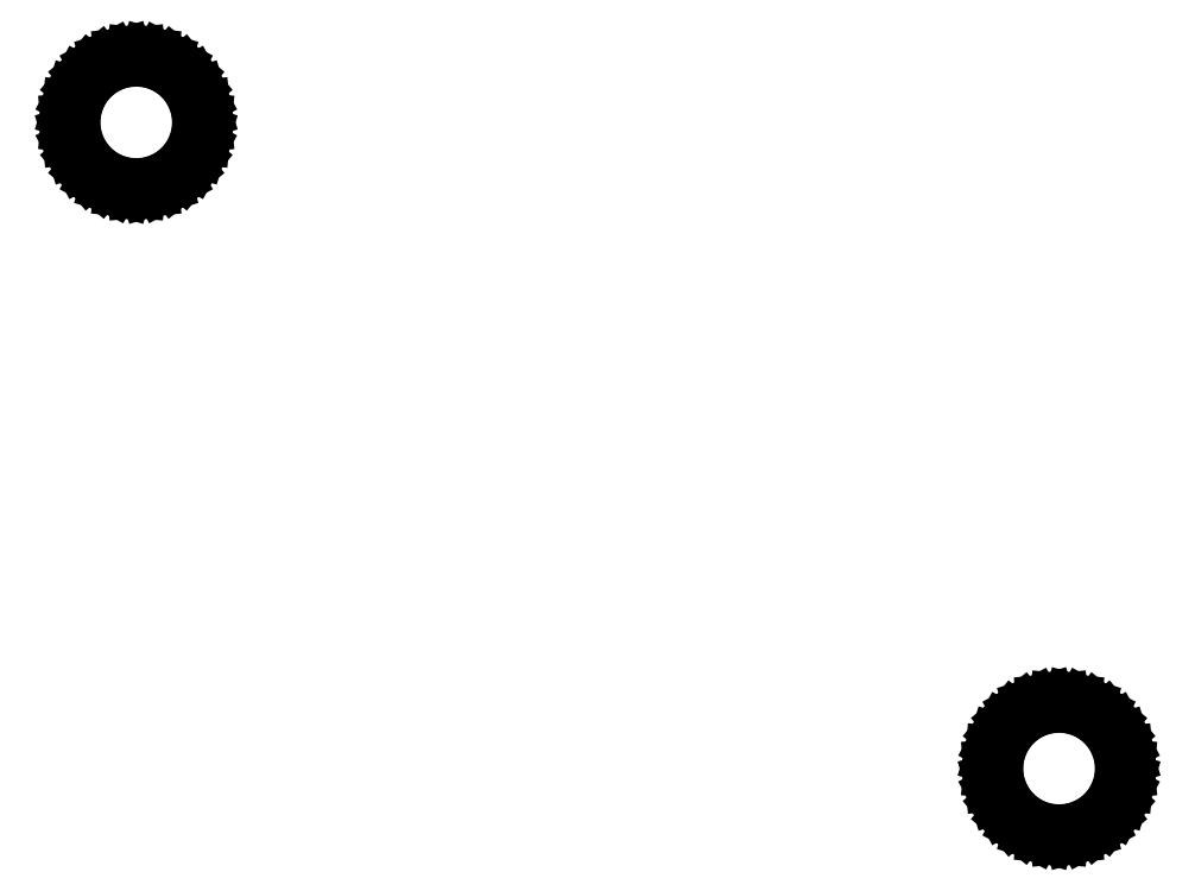
<metadata>
{"format":"dxf","ext":"dxf","renderer":"ezdxf+matplotlib","layout":"modelspace","background":"white","min_lineweight":24,"dpi":150}
</metadata>
<code>
0
SECTION
2
ENTITIES
0
LINE
8
0
10
-48.47
20
30.98
11
-47.81
21
31.18
0
LINE
8
0
10
-47.81
20
31.18
11
-47.21
21
31.5
0
LINE
8
0
10
-47.21
20
31.5
11
-46.68
21
31.94
0
LINE
8
0
10
-46.68
20
31.94
11
-46.24
21
32.47
0
LINE
8
0
10
-46.24
20
32.47
11
-45.92
21
33.07
0
LINE
8
0
10
-45.92
20
33.07
11
-45.72
21
33.73
0
LINE
8
0
10
-45.72
20
33.73
11
-45.65
21
34.41
0
LINE
8
0
10
-45.65
20
34.41
11
-45.72
21
35.09
0
LINE
8
0
10
-45.72
20
35.09
11
-45.92
21
35.75
0
LINE
8
0
10
-45.92
20
35.75
11
-46.24
21
36.35
0
LINE
8
0
10
-46.24
20
36.35
11
-46.68
21
36.88
0
LINE
8
0
10
-46.68
20
36.88
11
-47.21
21
37.32
0
LINE
8
0
10
-47.21
20
37.32
11
-47.81
21
37.64
0
LINE
8
0
10
-47.81
20
37.64
11
-48.47
21
37.84
0
LINE
8
0
10
-48.47
20
37.84
11
-49.15
21
37.91
0
LINE
8
0
10
-49.15
20
37.91
11
-49.83
21
37.84
0
LINE
8
0
10
-49.83
20
37.84
11
-50.49
21
37.64
0
LINE
8
0
10
-50.49
20
37.64
11
-51.09
21
37.32
0
LINE
8
0
10
-51.09
20
37.32
11
-51.62
21
36.88
0
LINE
8
0
10
-51.62
20
36.88
11
-52.06
21
36.35
0
LINE
8
0
10
-52.06
20
36.35
11
-52.38
21
35.75
0
LINE
8
0
10
-52.38
20
35.75
11
-52.58
21
35.09
0
LINE
8
0
10
-52.58
20
35.09
11
-52.65
21
34.41
0
LINE
8
0
10
-52.65
20
34.41
11
-52.58
21
33.73
0
LINE
8
0
10
-52.58
20
33.73
11
-52.38
21
33.07
0
LINE
8
0
10
-52.38
20
33.07
11
-52.06
21
32.47
0
LINE
8
0
10
-52.06
20
32.47
11
-51.62
21
31.94
0
LINE
8
0
10
-51.62
20
31.94
11
-51.09
21
31.5
0
LINE
8
0
10
-51.09
20
31.5
11
-50.49
21
31.18
0
LINE
8
0
10
-50.49
20
31.18
11
-49.83
21
30.98
0
LINE
8
0
10
-49.83
20
30.98
11
-49.15
21
30.91
0
LINE
8
0
10
-49.15
20
30.91
11
-48.47
21
30.98
0
LINE
8
0
10
0.6828
20
-3.433
11
1.339
21
-3.234
0
LINE
8
0
10
1.339
20
-3.234
11
1.944
21
-2.91
0
LINE
8
0
10
1.944
20
-2.91
11
2.475
21
-2.475
0
LINE
8
0
10
2.475
20
-2.475
11
2.91
21
-1.944
0
LINE
8
0
10
2.91
20
-1.944
11
3.234
21
-1.339
0
LINE
8
0
10
3.234
20
-1.339
11
3.433
21
-0.6828
0
LINE
8
0
10
3.433
20
-0.6828
11
3.5
21
0
0
LINE
8
0
10
3.5
20
0
11
3.433
21
0.6828
0
LINE
8
0
10
3.433
20
0.6828
11
3.234
21
1.339
0
LINE
8
0
10
3.234
20
1.339
11
2.91
21
1.944
0
LINE
8
0
10
2.91
20
1.944
11
2.475
21
2.475
0
LINE
8
0
10
2.475
20
2.475
11
1.944
21
2.91
0
LINE
8
0
10
1.944
20
2.91
11
1.339
21
3.234
0
LINE
8
0
10
1.339
20
3.234
11
0.6828
21
3.433
0
LINE
8
0
10
0.6828
20
3.433
11
0
21
3.5
0
LINE
8
0
10
0
20
3.5
11
-0.6828
21
3.433
0
LINE
8
0
10
-0.6828
20
3.433
11
-1.339
21
3.234
0
LINE
8
0
10
-1.339
20
3.234
11
-1.944
21
2.91
0
LINE
8
0
10
-1.944
20
2.91
11
-2.475
21
2.475
0
LINE
8
0
10
-2.475
20
2.475
11
-2.91
21
1.944
0
LINE
8
0
10
-2.91
20
1.944
11
-3.234
21
1.339
0
LINE
8
0
10
-3.234
20
1.339
11
-3.433
21
0.6828
0
LINE
8
0
10
-3.433
20
0.6828
11
-3.5
21
0
0
LINE
8
0
10
-3.5
20
0
11
-3.433
21
-0.6828
0
LINE
8
0
10
-3.433
20
-0.6828
11
-3.234
21
-1.339
0
LINE
8
0
10
-3.234
20
-1.339
11
-2.91
21
-1.944
0
LINE
8
0
10
-2.91
20
-1.944
11
-2.475
21
-2.475
0
LINE
8
0
10
-2.475
20
-2.475
11
-1.944
21
-2.91
0
LINE
8
0
10
-1.944
20
-2.91
11
-1.339
21
-3.234
0
LINE
8
0
10
-1.339
20
-3.234
11
-0.6828
21
-3.433
0
LINE
8
0
10
-0.6828
20
-3.433
11
0
21
-3.5
0
LINE
8
0
10
0
20
-3.5
11
0.6828
21
-3.433
0
ENDSEC
0
EOF

</code>
